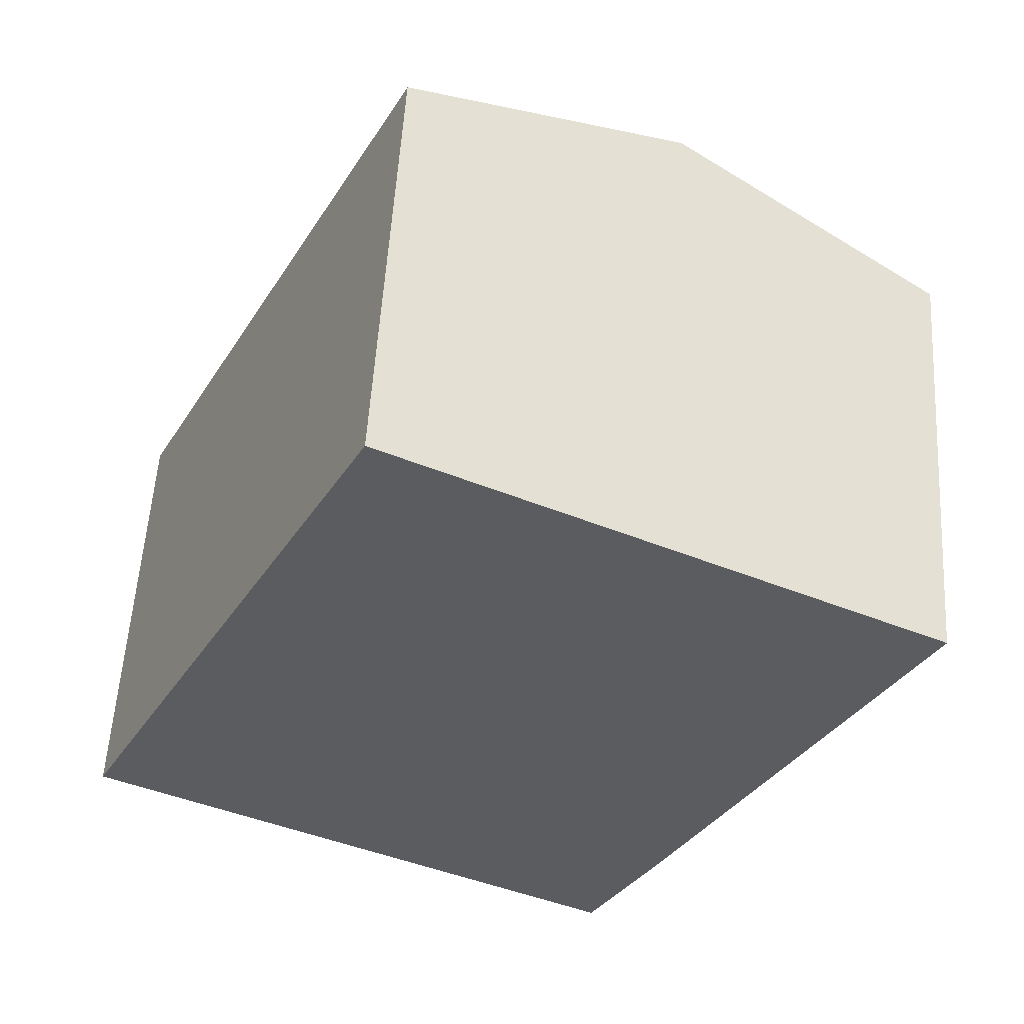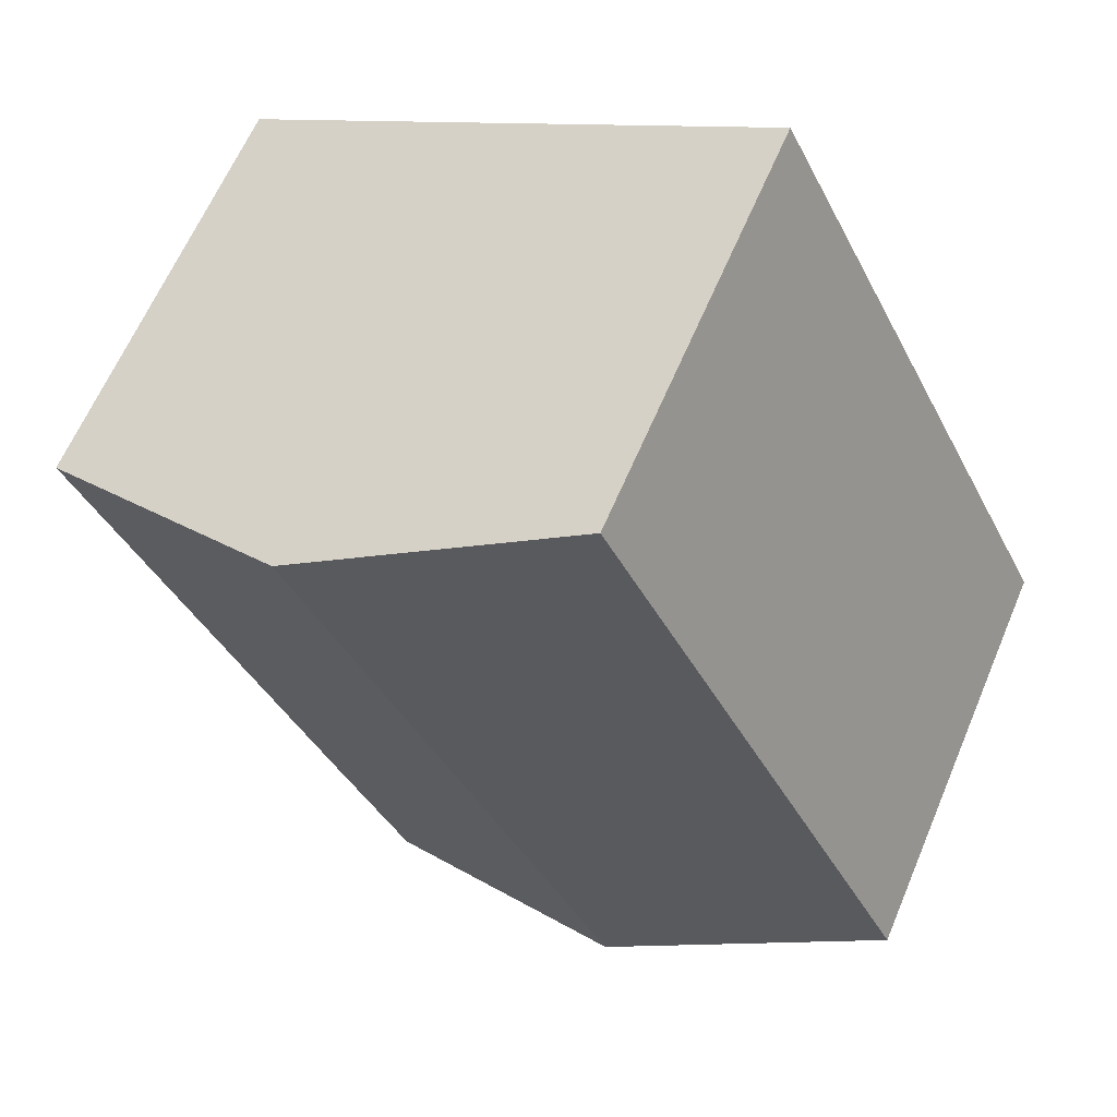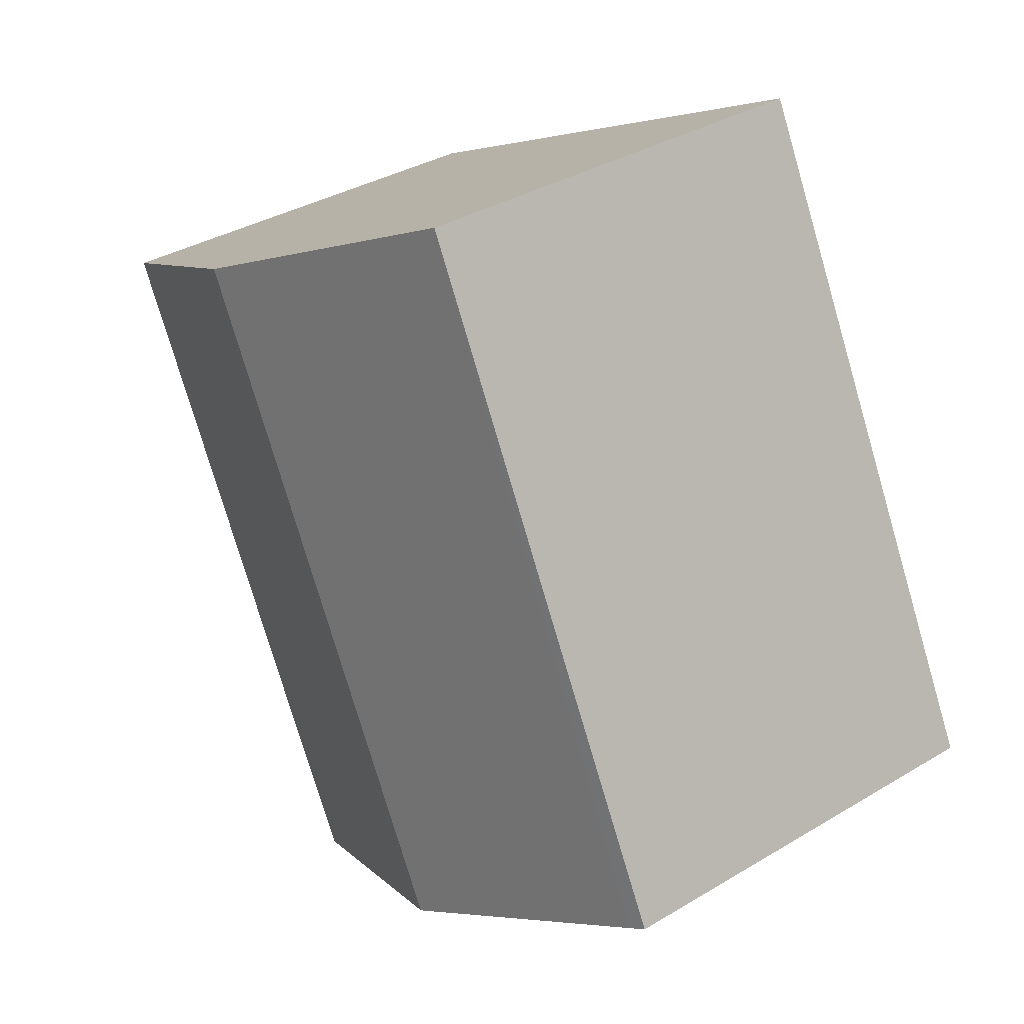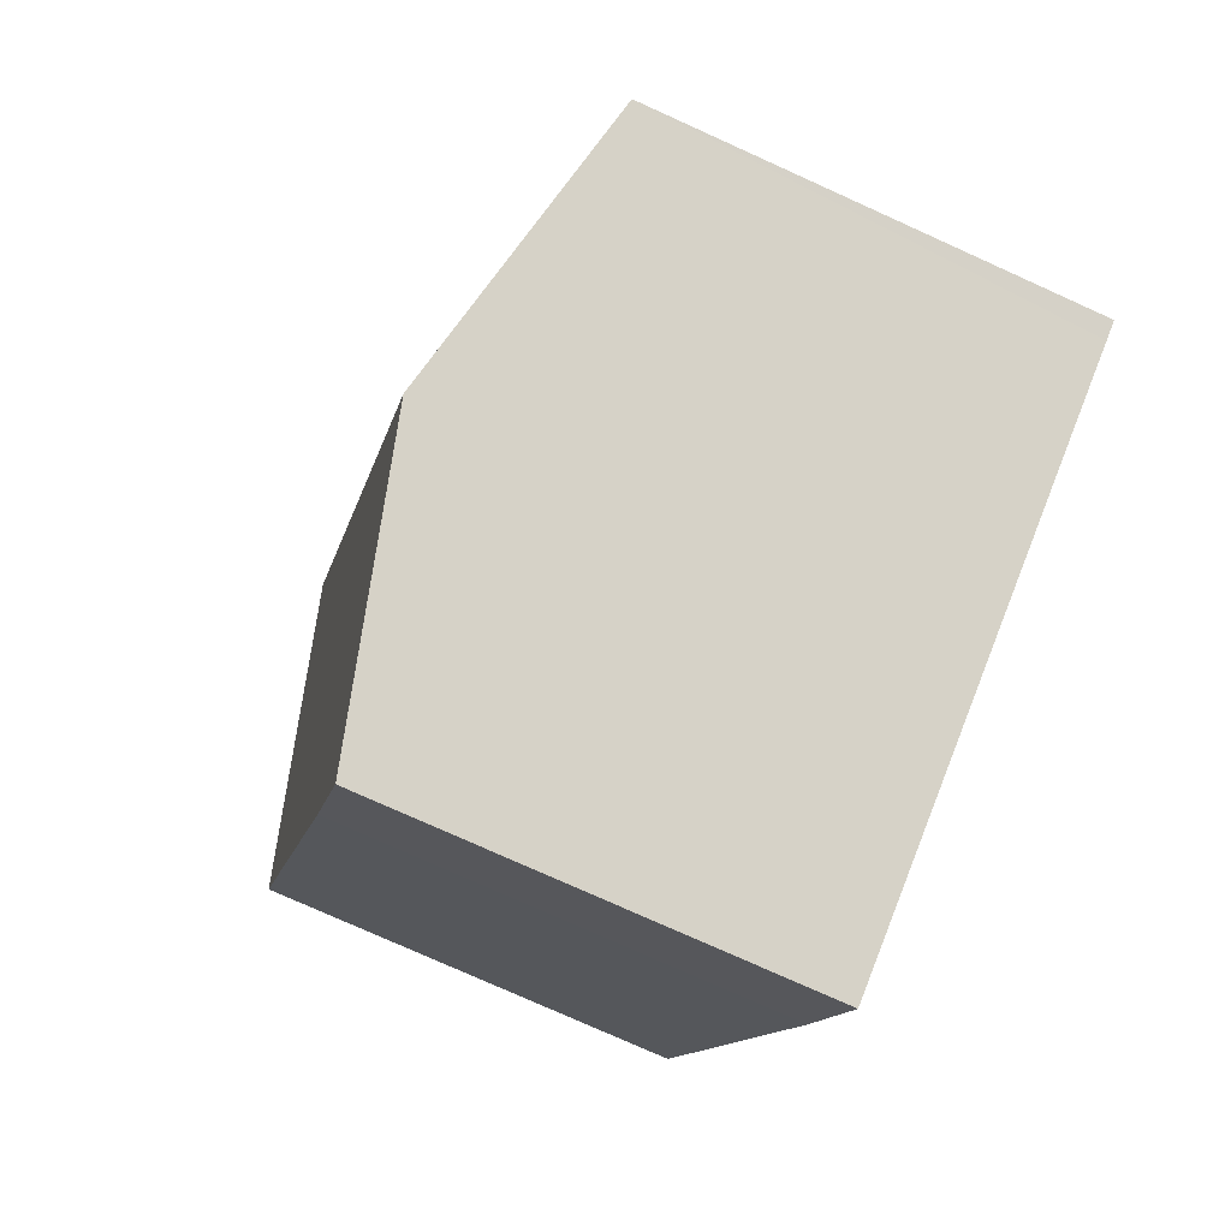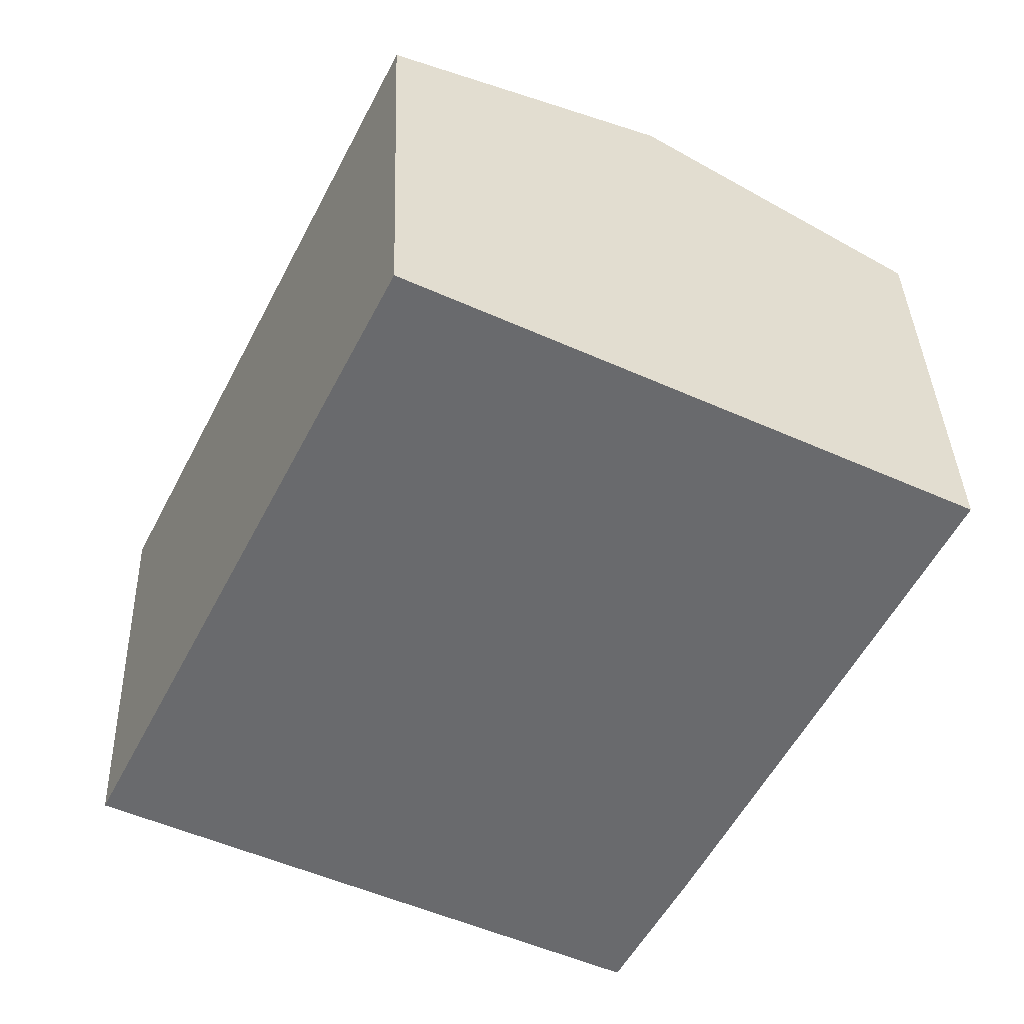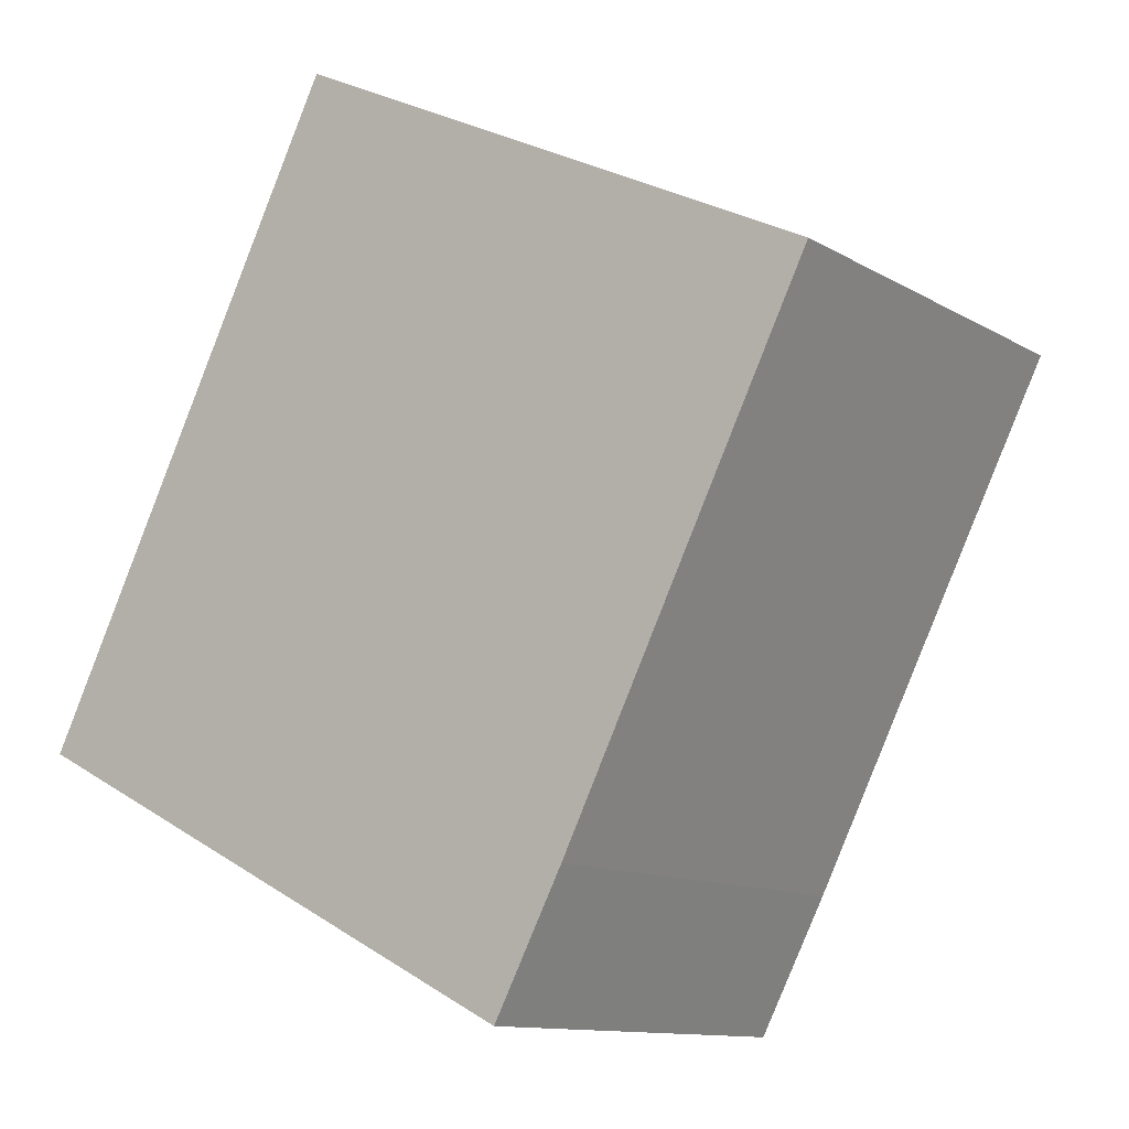
<metadata>
{"format":"obj","ext":"obj","renderer":"f3d","projection":"perspective","resolution":1024,"background":"white","views":[{"elev":55.3,"azim":3.5,"up":"+Z"},{"elev":62.9,"azim":-157.1,"up":"+Z"},{"elev":35.0,"azim":-128.7,"up":"+Z"},{"elev":-77.0,"azim":-114.3,"up":"+Z"},{"elev":37.0,"azim":-1.9,"up":"+Z"},{"elev":-11.6,"azim":35.9,"up":"+Z"}]}
</metadata>
<code>
v  3.811 7.084 -1.932
v  8.576 6.074 -1.964
v  7.586 6.084 -3.847
v  8.297 7.084 7.009
v  12.12 6.074 5.094
v  4.477 6.074 8.925
v  0.243 6.139 -0.122
v  0 6.074 3.719e-16
v  7.586 2.356e-16 -3.847
v  3.811 1.183e-16 -1.932
v  0.243 7.47e-18 -0.122
v  0 0 0
v  4.477 -5.465e-16 8.925
v  12.12 -3.119e-16 5.094
v  8.297 -4.292e-16 7.009
v  8.576 1.203e-16 -1.964
g defaultobject
f 1 2 3
f 2 1 4
f 2 4 5
f 6 7 8
f 7 6 1
f 1 6 4
f 9 1 3
f 1 9 7
f 7 9 10
f 7 10 8
f 8 10 11
f 8 11 12
f 12 6 8
f 6 12 13
f 13 4 6
f 4 13 5
f 5 13 14
f 14 13 15
f 2 9 3
f 9 2 16
f 14 2 5
f 2 14 16
f 11 13 12
f 13 11 10
f 13 10 15
f 15 10 9
f 15 9 14
f 14 9 16

</code>
